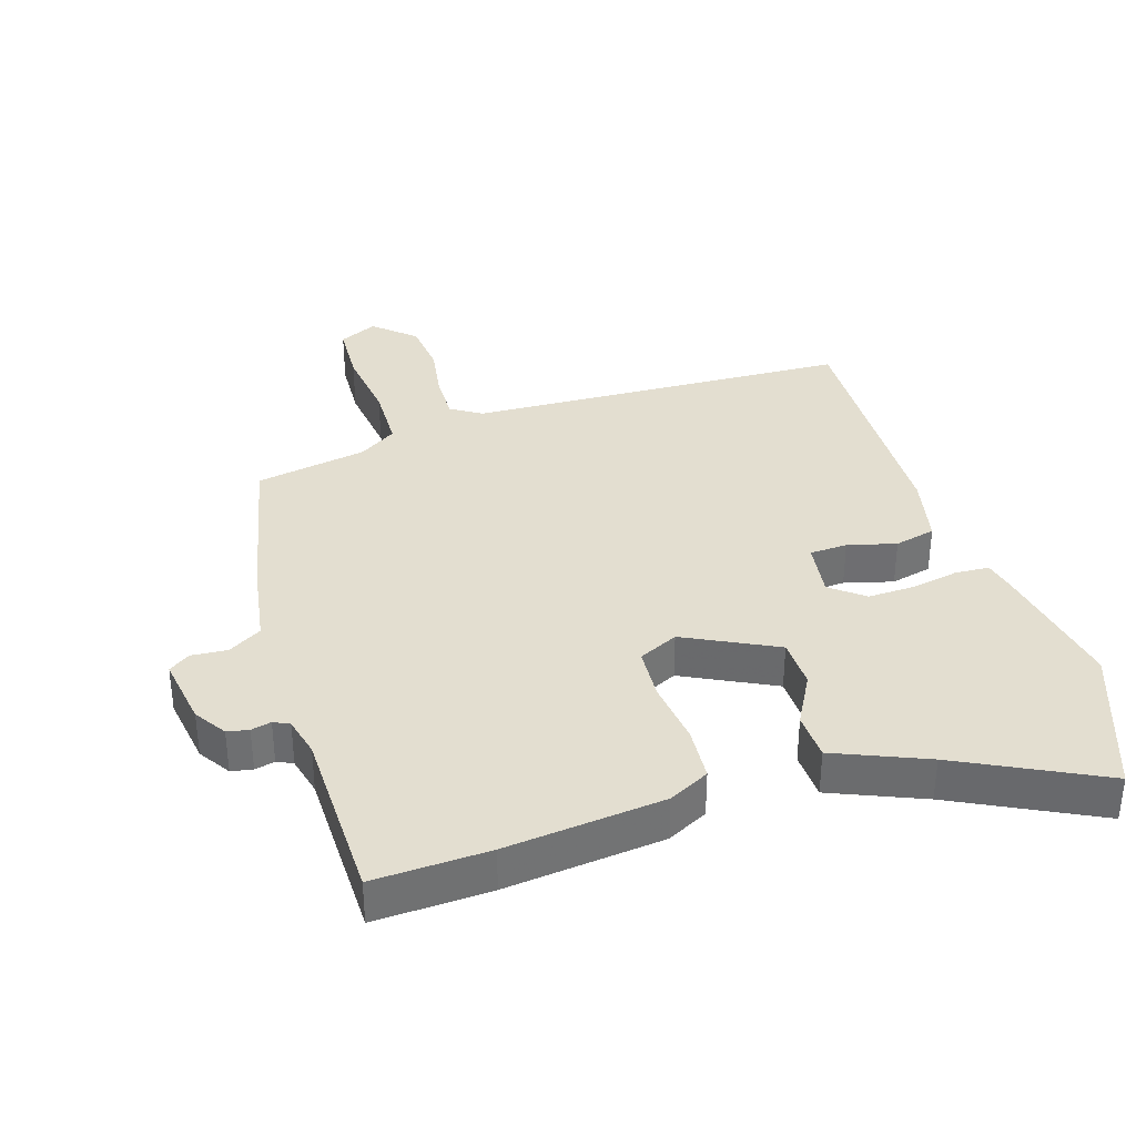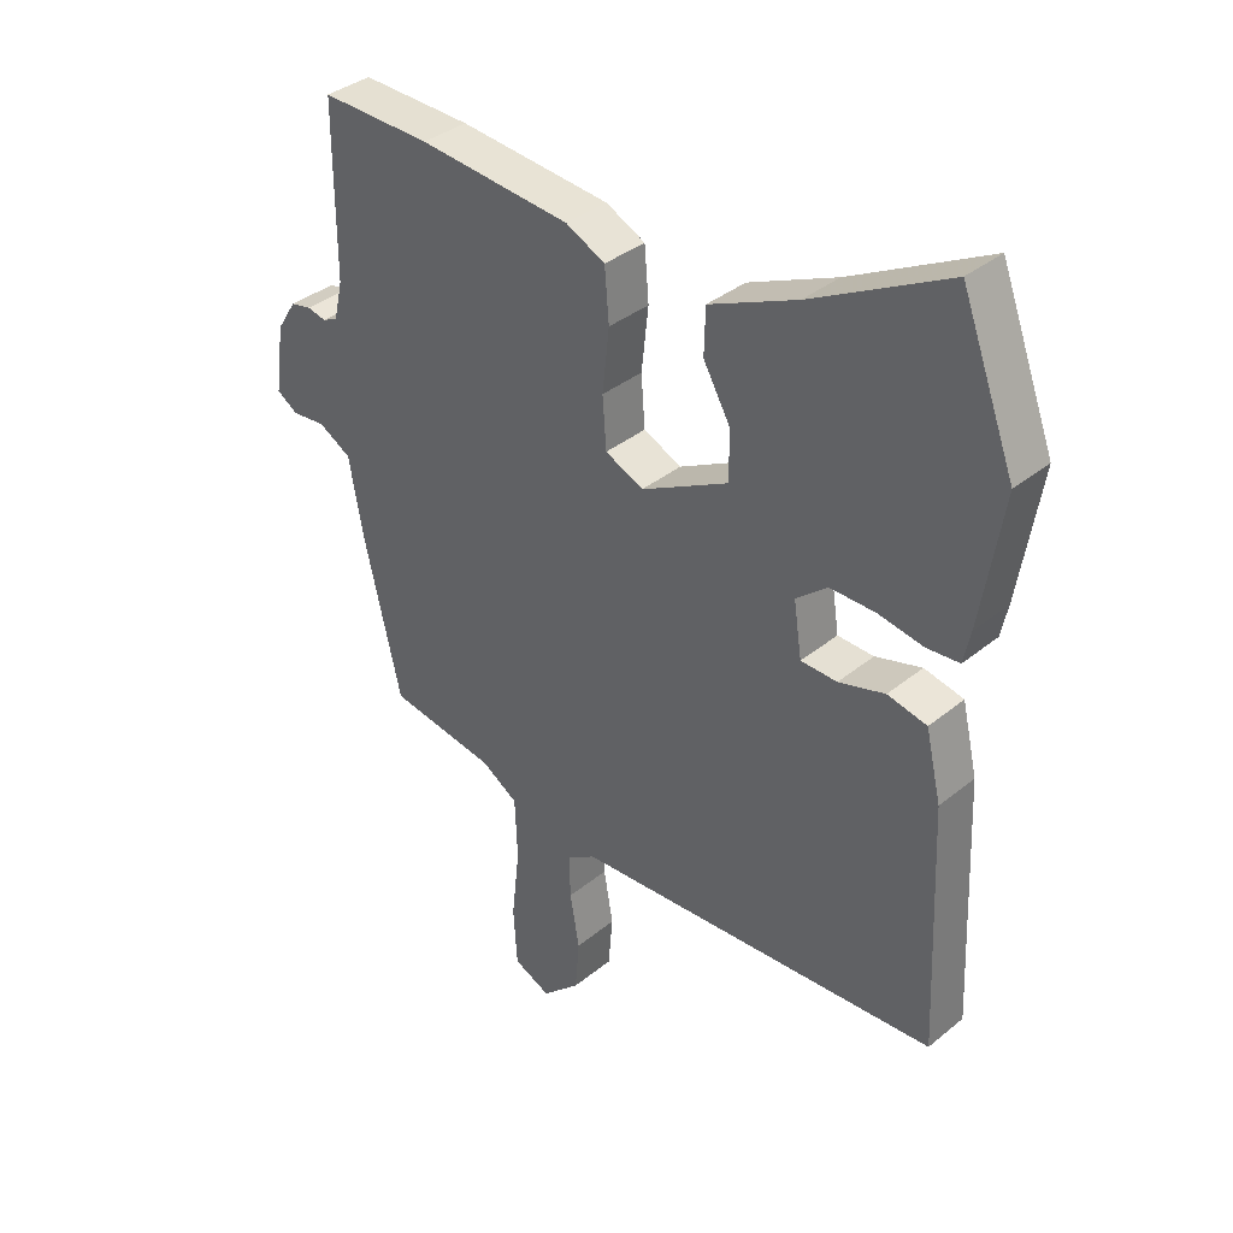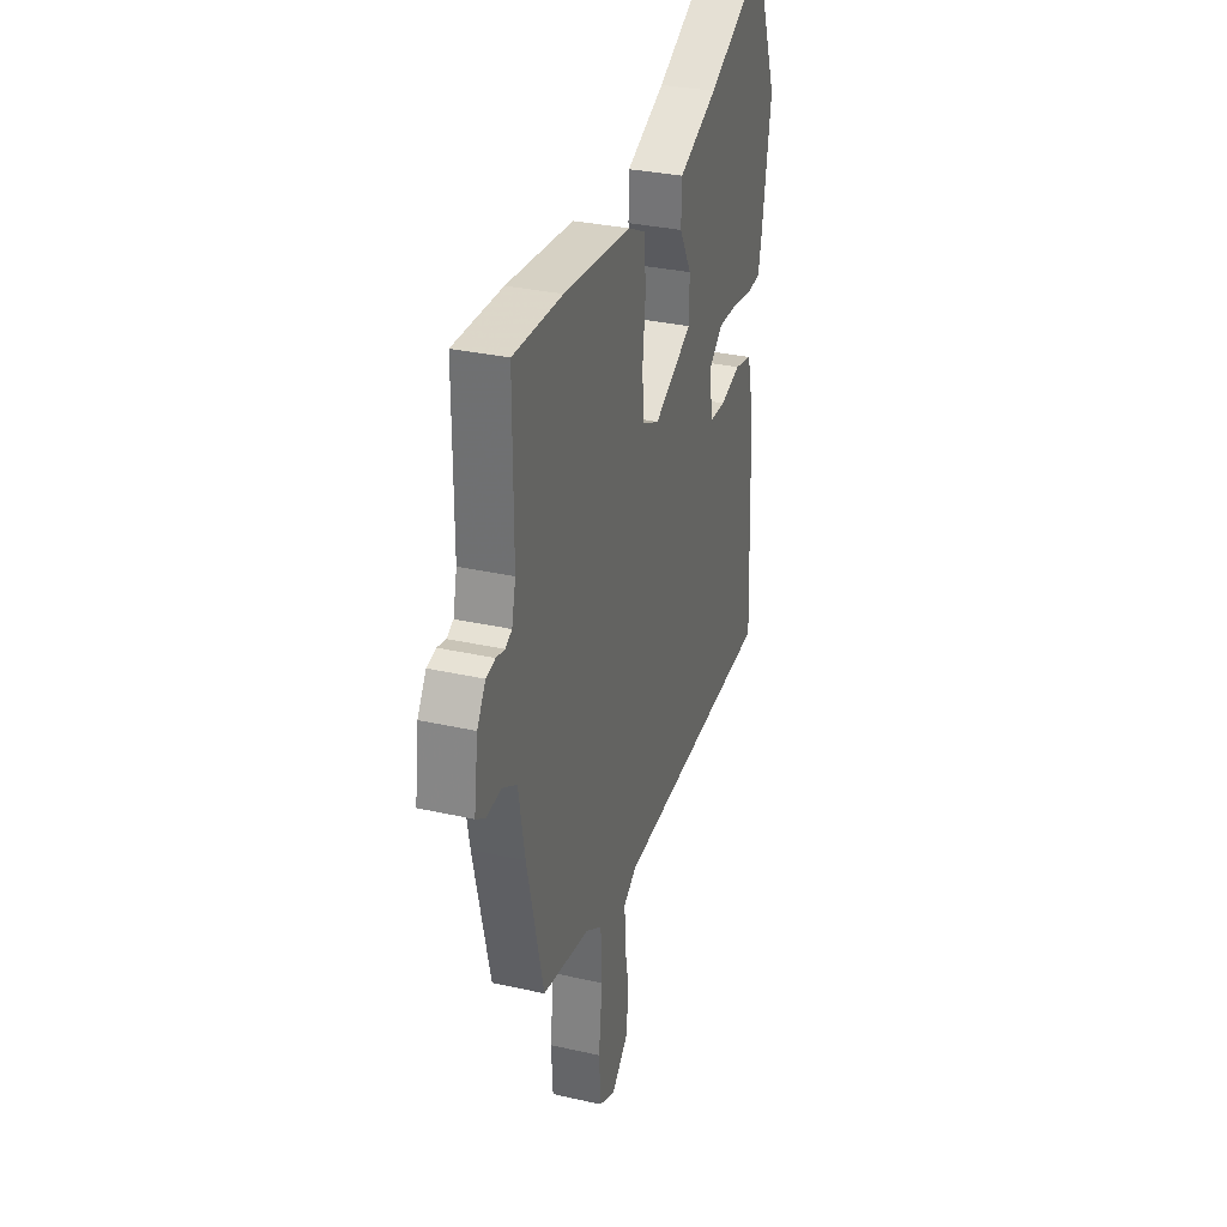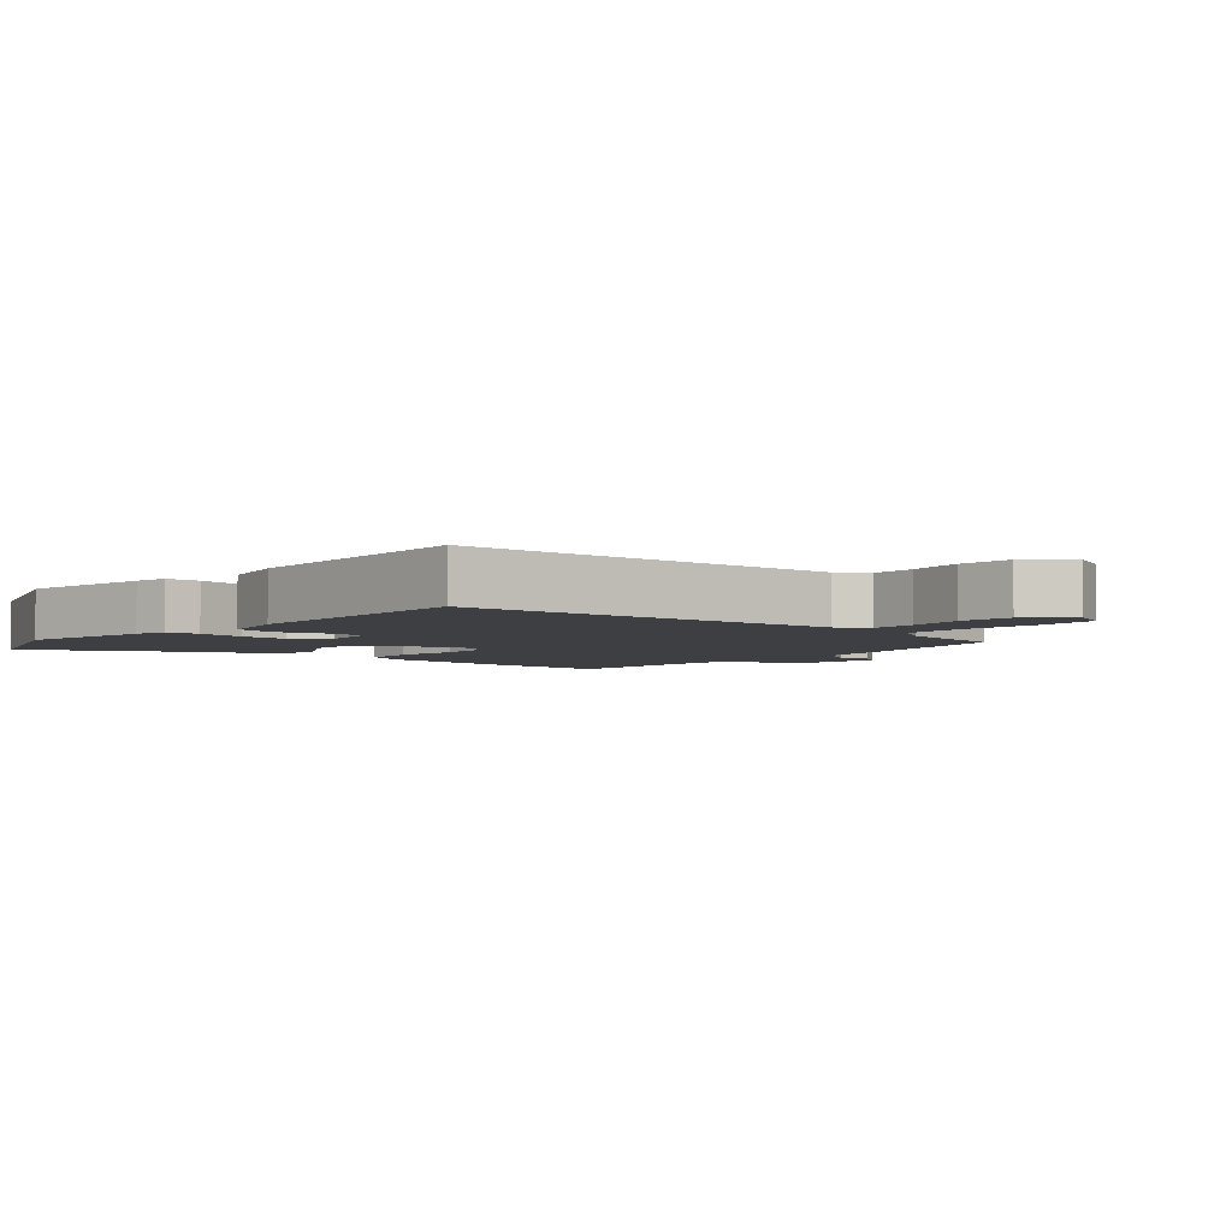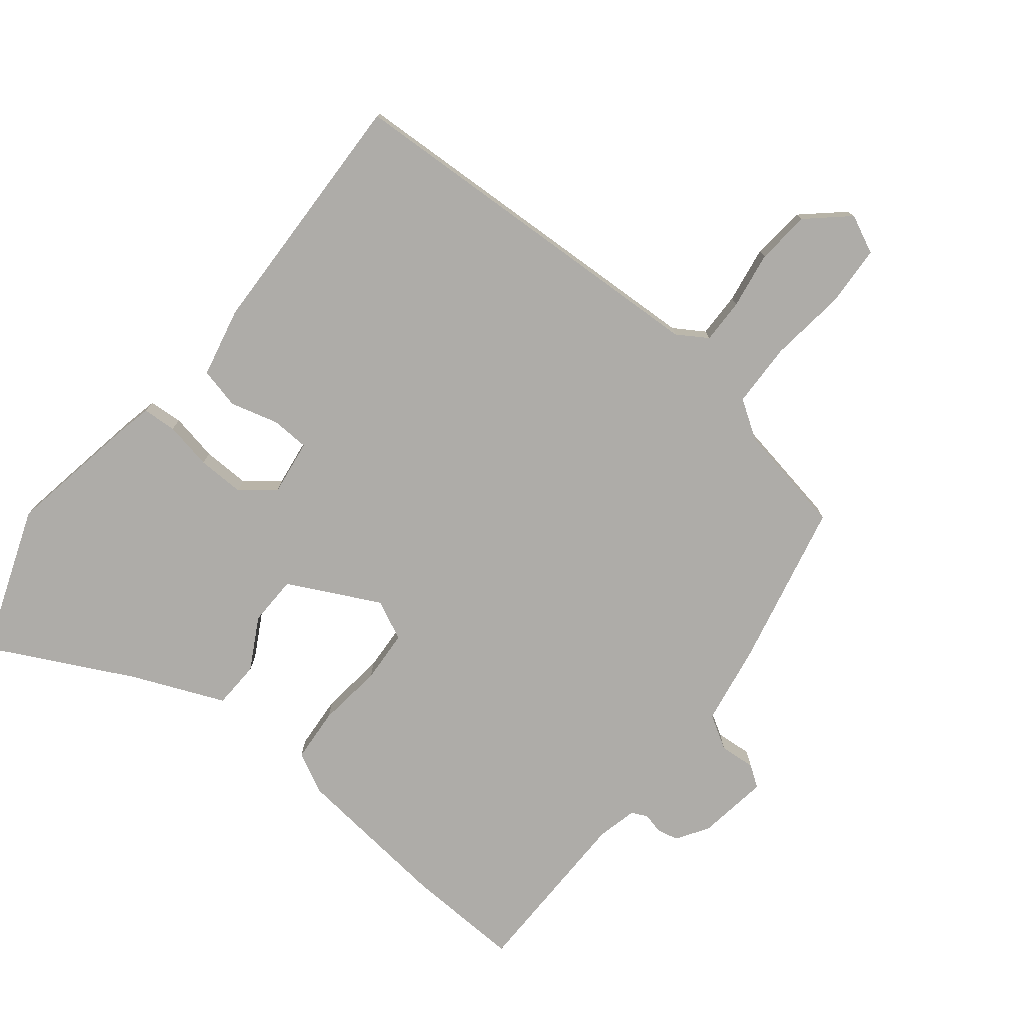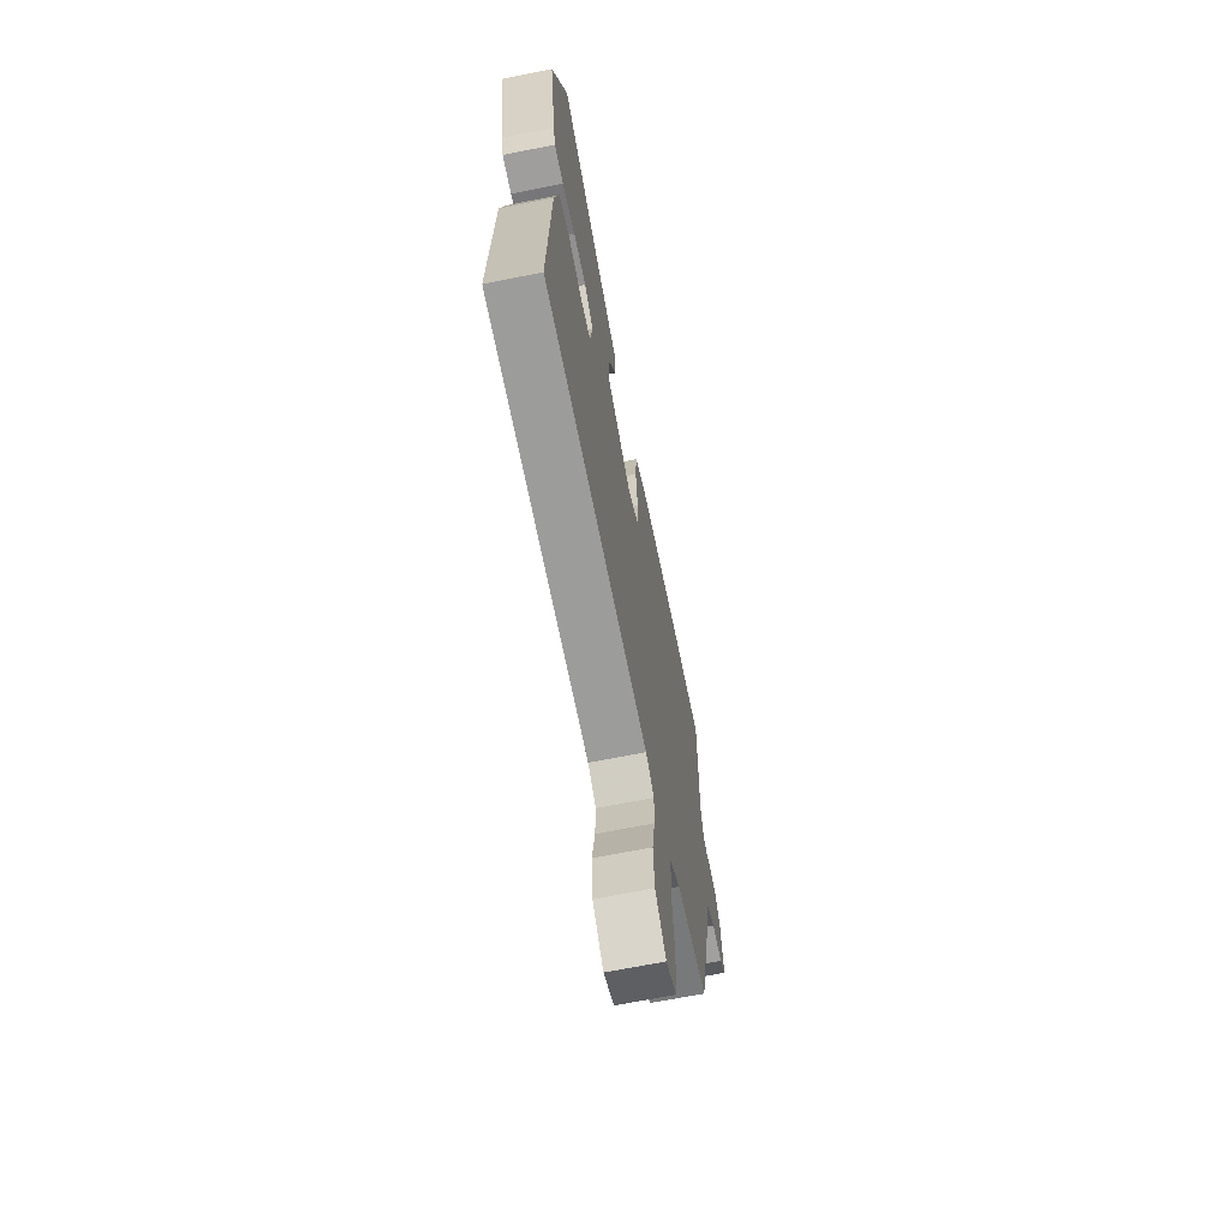
<metadata>
{"format":"obj","ext":"obj","renderer":"f3d","projection":"perspective","resolution":1024,"background":"white","views":[{"elev":35.8,"azim":-18.3,"up":"+Y"},{"elev":36.2,"azim":43.3,"up":"+Z"},{"elev":31.7,"azim":-72.3,"up":"+Z"},{"elev":-4.0,"azim":138.8,"up":"+Y"},{"elev":-76.8,"azim":140.7,"up":"+Y"},{"elev":-66.9,"azim":101.4,"up":"+Z"}]}
</metadata>
<code>
v -0.548 0.07 0.501
v -0.371 0.07 0.496
v -0.128 0.07 0.473
v -0.065 0.07 0.442
v -0.058 0.07 0.359
v -0.069 0.07 0.259
v -0.063 0.07 0.178
v -0.002 0.07 0.15
v 0.137 0.07 0.222
v 0.138 0.07 0.299
v 0.094 0.07 0.377
v 0.096 0.07 0.45
v 0.236 0.07 0.511
v 0.453 0.07 0.624
v 0.539 0.07 0.397
v 0.505 0.07 0.19
v 0.494 0.07 0.138
v 0.442 0.07 0.134
v 0.369 0.07 0.147
v 0.297 0.07 0.148
v 0.247 0.07 0.107
v 0.26 0.07 0.021
v 0.318 0.07 0.019
v 0.392 0.07 0.04
v 0.455 0.07 0.026
v 0.48 0.07 -0.081
v 0.497 0.07 -0.469
v -0.091 0.07 -0.502
v -0.137 0.07 -0.532
v -0.135 0.07 -0.601
v -0.12 0.07 -0.688
v -0.127 0.07 -0.771
v -0.188 0.07 -0.827
v -0.247 0.07 -0.8
v -0.253 0.07 -0.706
v -0.24 0.07 -0.589
v -0.244 0.07 -0.49
v -0.302 0.07 -0.453
v -0.474 0.07 -0.424
v -0.533 0.07 -0.174
v -0.556 0.07 -0.048
v -0.608 0.07 -0.018
v -0.663 0.07 -0.023
v -0.696 0.07 -0.001
v -0.681 0.07 0.108
v -0.65 0.07 0.157
v -0.617 0.07 0.164
v -0.586 0.07 0.157
v -0.562 0.07 0.169
v -0.548 0.07 0.23
v -0.548 0 0.501
v -0.371 0 0.496
v -0.128 0 0.473
v -0.065 0 0.442
v -0.058 0 0.359
v -0.069 0 0.259
v -0.063 0 0.178
v -0.002 0 0.15
v 0.137 0 0.222
v 0.138 0 0.299
v 0.094 0 0.377
v 0.096 0 0.45
v 0.236 0 0.511
v 0.453 0 0.624
v 0.539 0 0.397
v 0.505 0 0.19
v 0.494 0 0.138
v 0.442 0 0.134
v 0.369 0 0.147
v 0.297 0 0.148
v 0.247 0 0.107
v 0.26 0 0.021
v 0.318 0 0.019
v 0.392 0 0.04
v 0.455 0 0.026
v 0.48 0 -0.081
v 0.497 0 -0.469
v -0.091 0 -0.502
v -0.137 0 -0.532
v -0.135 0 -0.601
v -0.12 0 -0.688
v -0.127 0 -0.771
v -0.188 0 -0.827
v -0.247 0 -0.8
v -0.253 0 -0.706
v -0.24 0 -0.589
v -0.244 0 -0.49
v -0.302 0 -0.453
v -0.474 0 -0.424
v -0.533 0 -0.174
v -0.556 0 -0.048
v -0.608 0 -0.018
v -0.663 0 -0.023
v -0.696 0 -0.001
v -0.681 0 0.108
v -0.65 0 0.157
v -0.617 0 0.164
v -0.586 0 0.157
v -0.562 0 0.169
v -0.548 0 0.23
f 45 46 47 48
f 45 48 49
f 42 43 44 45
f 41 42 45 49
f 38 39 40 41
f 37 38 41 49
f 33 34 35 36
f 33 36 37
f 30 31 32 33
f 29 30 33 37
f 28 29 37 49
f 23 24 25 26
f 22 23 26 27
f 16 17 18 19
f 16 19 20
f 13 14 15 16
f 13 16 20
f 10 11 12 13
f 9 10 13 20
f 8 9 20 21
f 3 4 5 6
f 3 6 7
f 50 1 2 3
f 50 3 7
f 49 50 7 8
f 22 27 28 49
f 8 21 22 49
f 98 97 96 95
f 99 98 95
f 95 94 93 92
f 99 95 92 91
f 91 90 89 88
f 99 91 88 87
f 86 85 84 83
f 87 86 83
f 83 82 81 80
f 87 83 80 79
f 99 87 79 78
f 76 75 74 73
f 77 76 73 72
f 69 68 67 66
f 70 69 66
f 66 65 64 63
f 70 66 63
f 63 62 61 60
f 70 63 60 59
f 71 70 59 58
f 56 55 54 53
f 57 56 53
f 53 52 51 100
f 57 53 100
f 58 57 100 99
f 99 78 77 72
f 99 72 71 58
f 1 51 52 2
f 2 52 53 3
f 3 53 54 4
f 4 54 55 5
f 5 55 56 6
f 6 56 57 7
f 7 57 58 8
f 8 58 59 9
f 9 59 60 10
f 10 60 61 11
f 11 61 62 12
f 12 62 63 13
f 13 63 64 14
f 14 64 65 15
f 15 65 66 16
f 16 66 67 17
f 17 67 68 18
f 18 68 69 19
f 19 69 70 20
f 20 70 71 21
f 21 71 72 22
f 22 72 73 23
f 23 73 74 24
f 24 74 75 25
f 25 75 76 26
f 26 76 77 27
f 27 77 78 28
f 28 78 79 29
f 29 79 80 30
f 30 80 81 31
f 31 81 82 32
f 32 82 83 33
f 33 83 84 34
f 34 84 85 35
f 35 85 86 36
f 36 86 87 37
f 37 87 88 38
f 38 88 89 39
f 39 89 90 40
f 40 90 91 41
f 41 91 92 42
f 42 92 93 43
f 43 93 94 44
f 44 94 95 45
f 45 95 96 46
f 46 96 97 47
f 47 97 98 48
f 48 98 99 49
f 49 99 100 50
f 50 100 51 1

</code>
